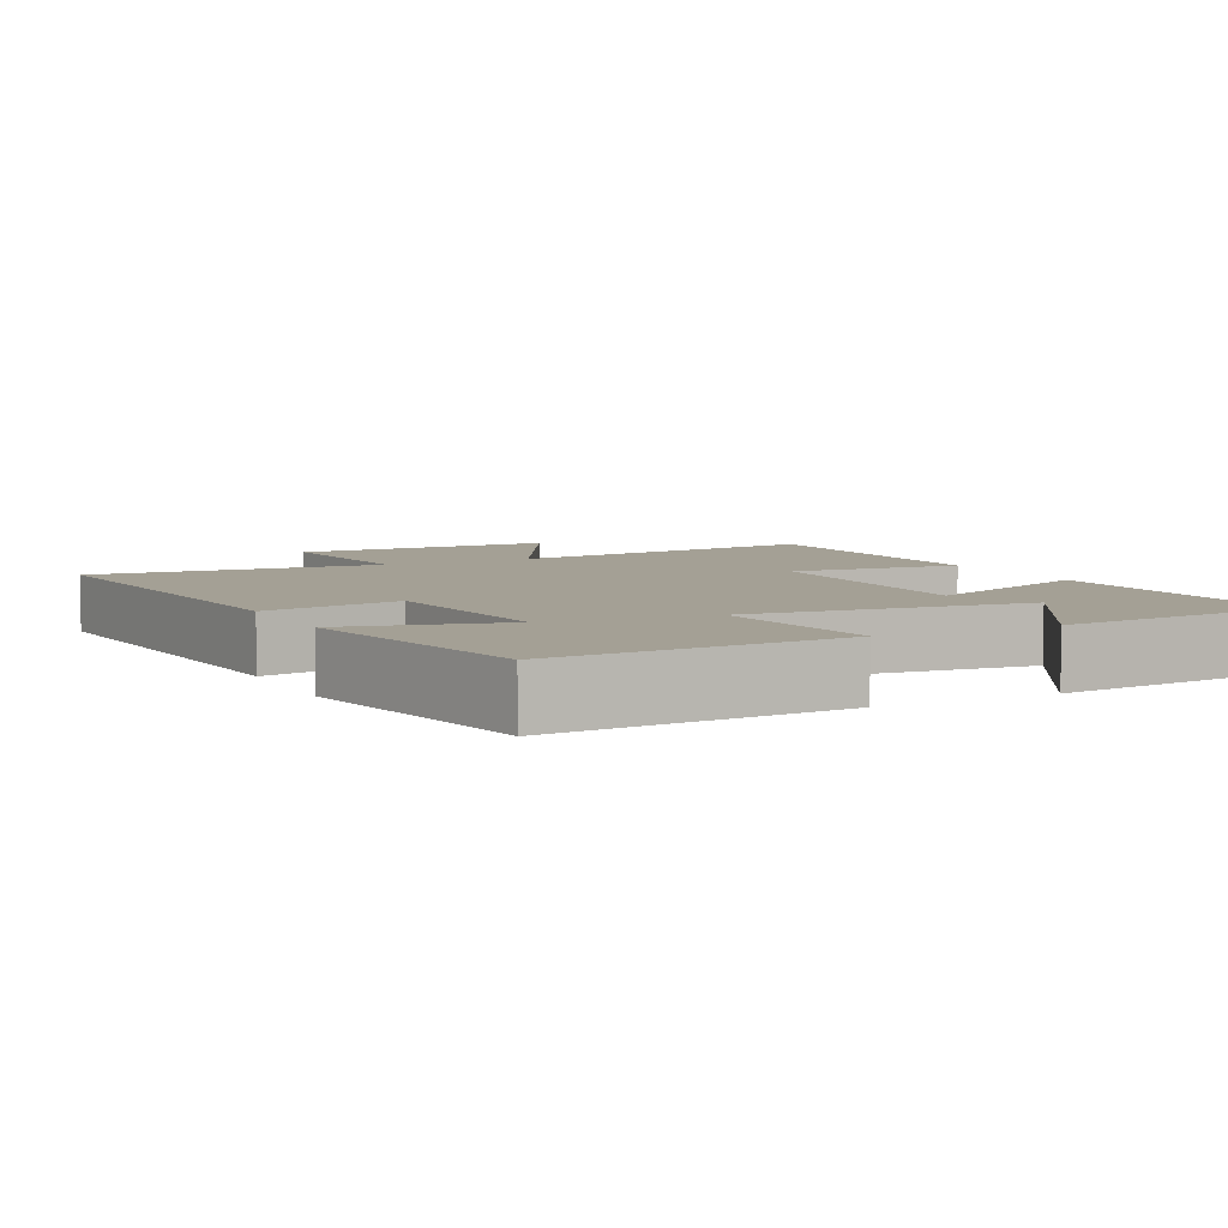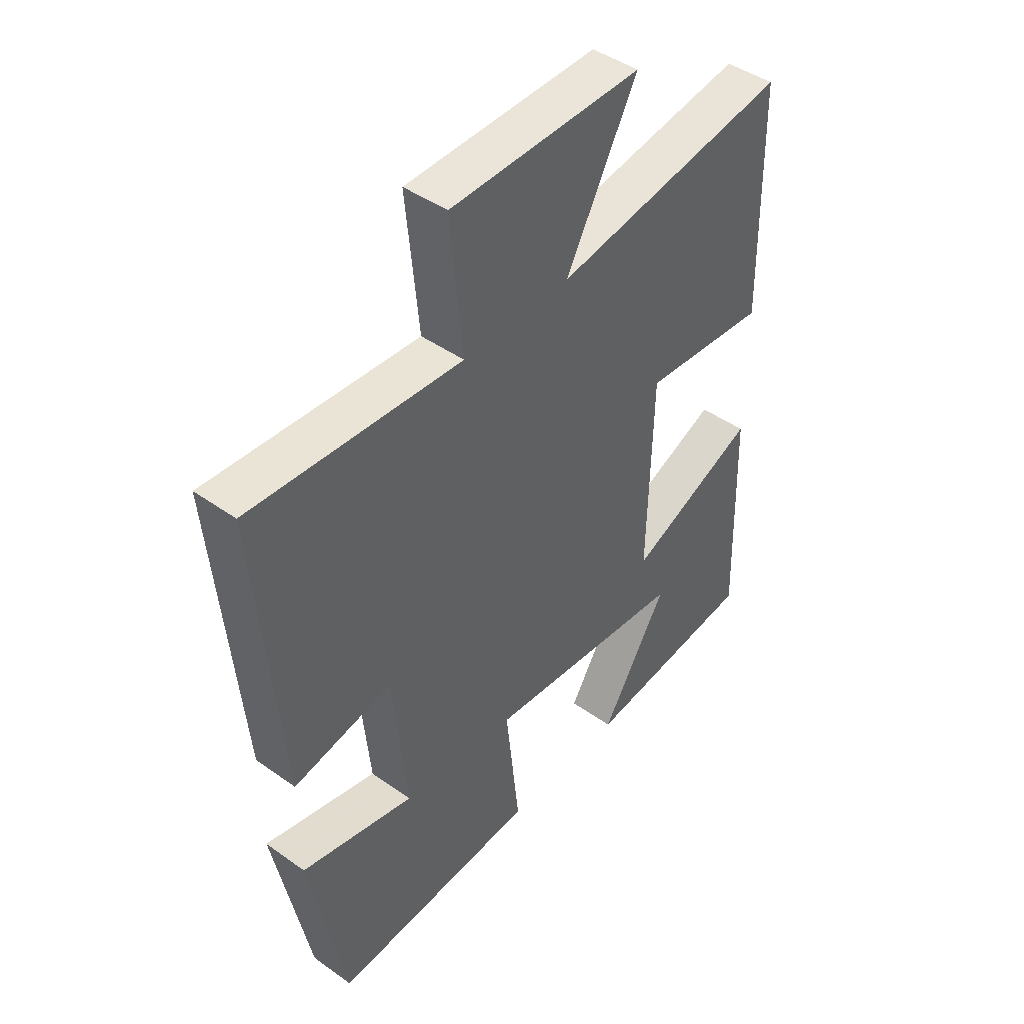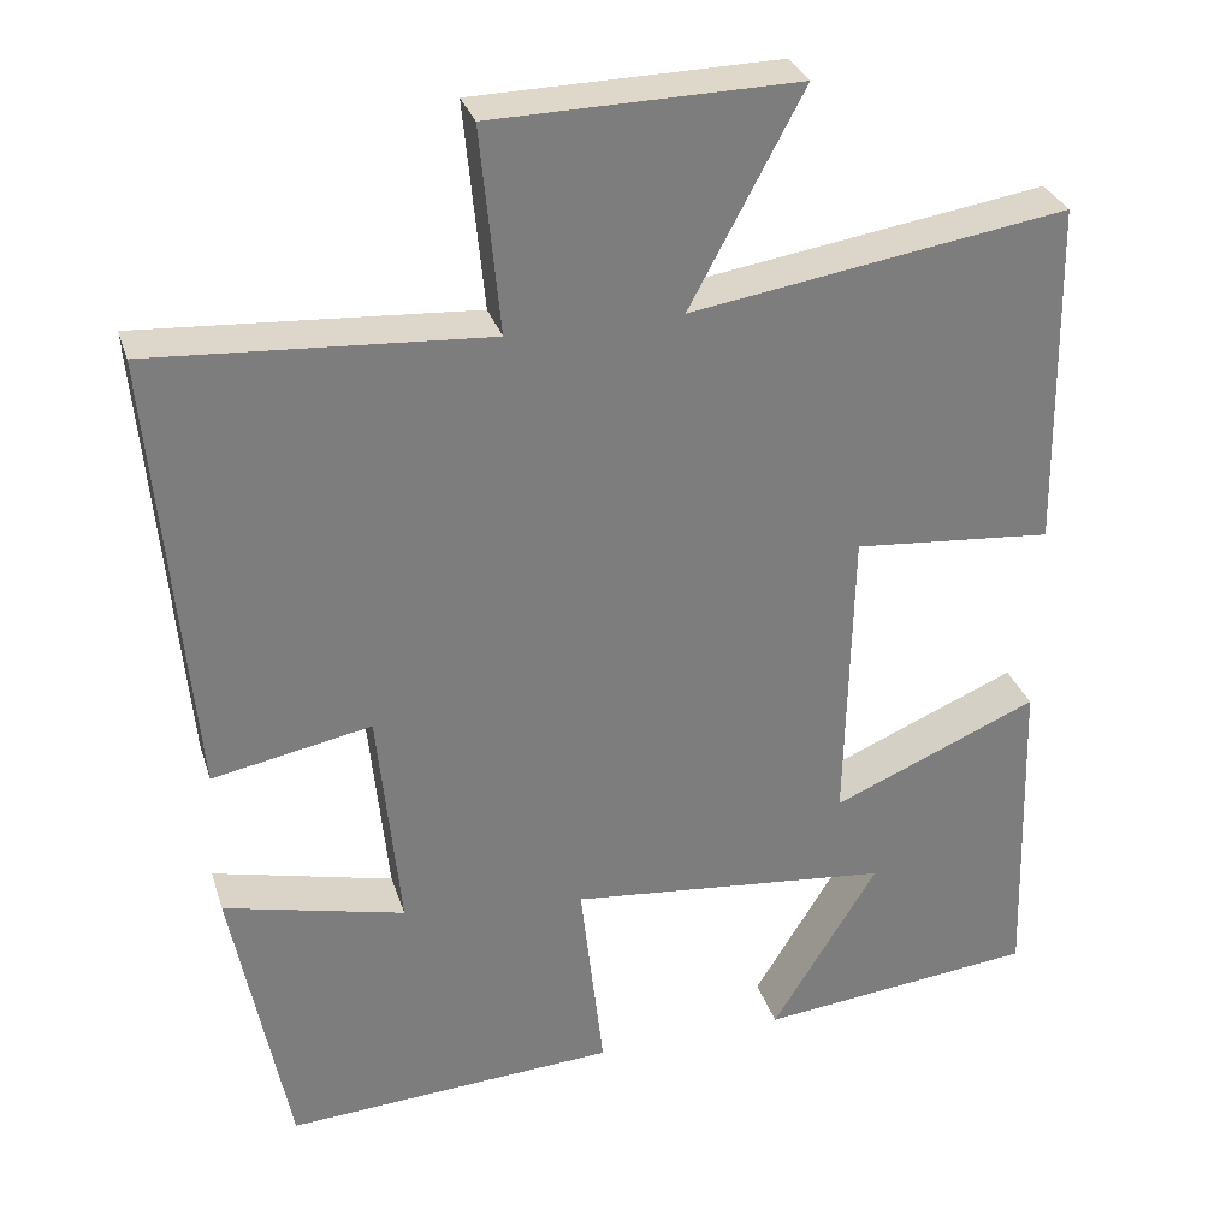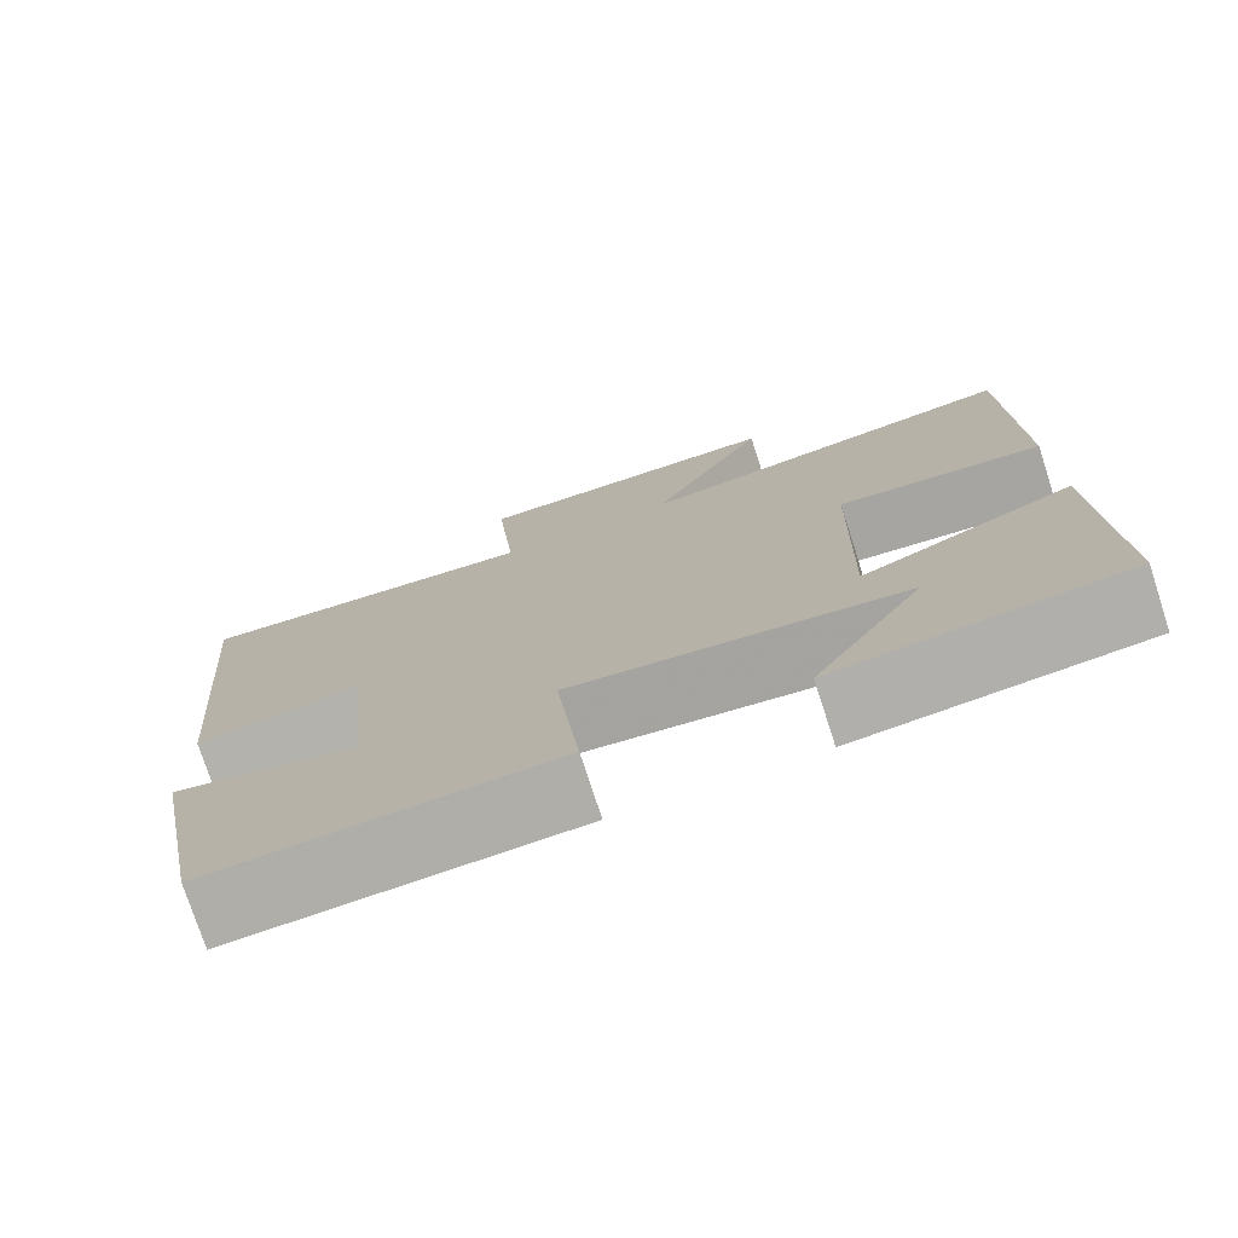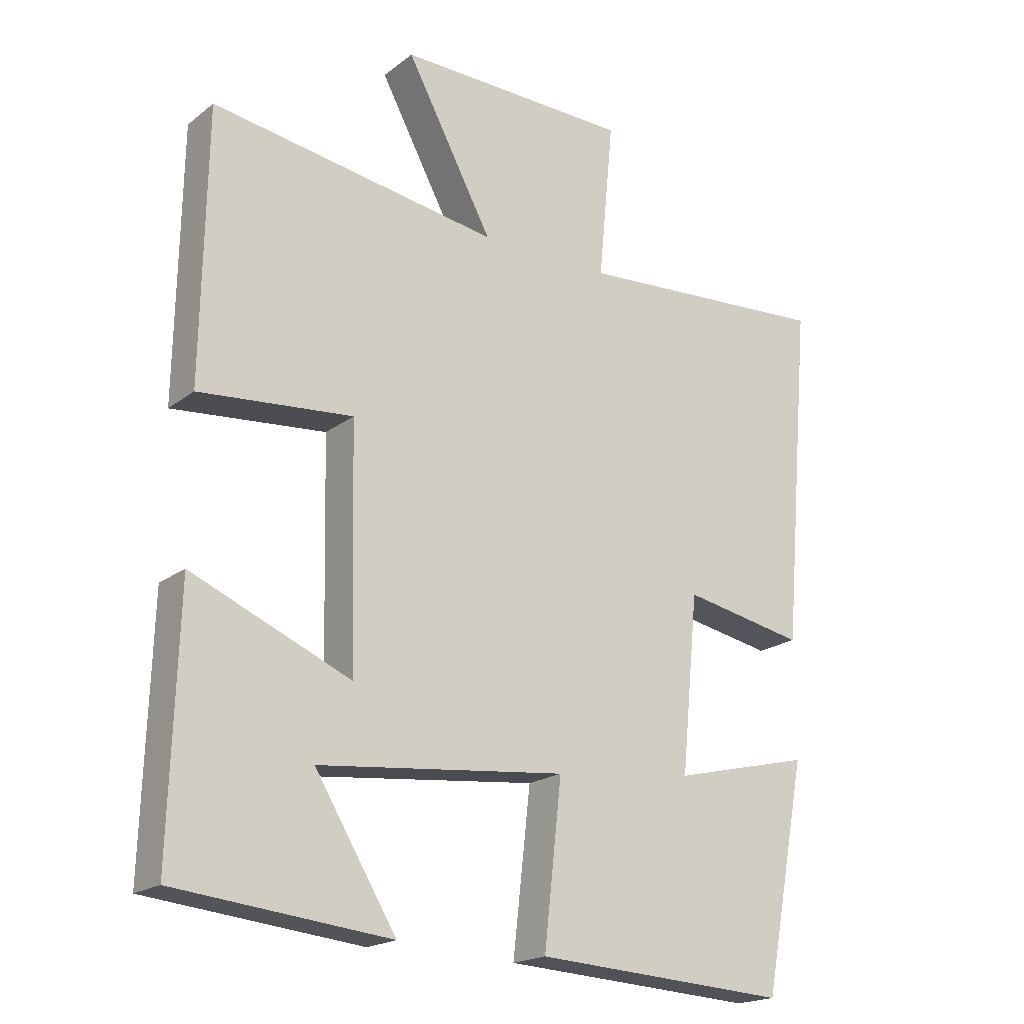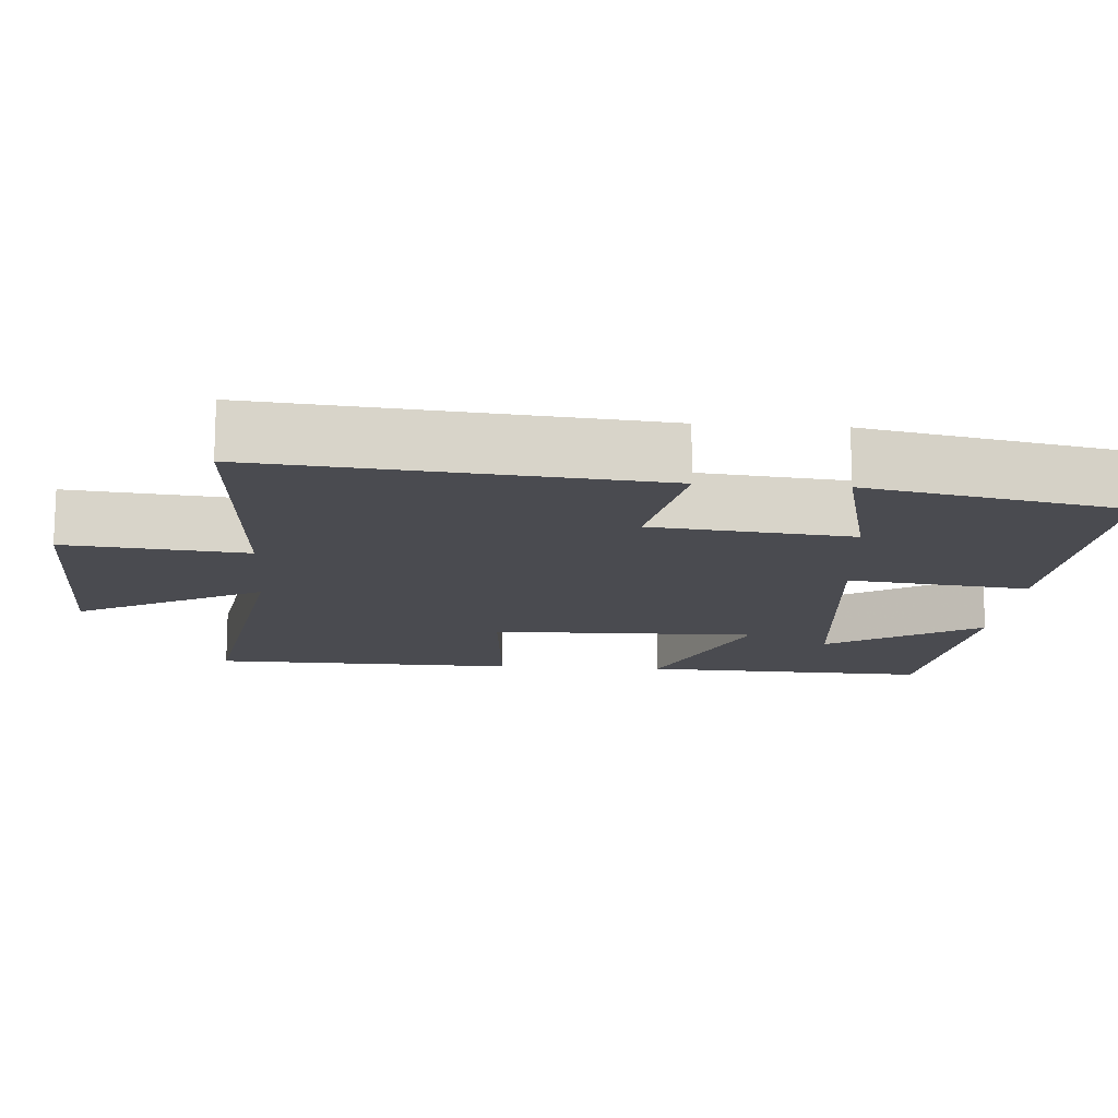
<metadata>
{"format":"obj","ext":"obj","renderer":"f3d","projection":"perspective","resolution":1024,"background":"white","views":[{"elev":5.8,"azim":153.3,"up":"+Y"},{"elev":44.7,"azim":129.6,"up":"+Z"},{"elev":31.0,"azim":163.6,"up":"+Z"},{"elev":-76.1,"azim":-162.0,"up":"+Z"},{"elev":-19.4,"azim":-35.7,"up":"+Z"},{"elev":-14.4,"azim":85.5,"up":"+Y"}]}
</metadata>
<code>
v -0.512 0.07 -0.466
v -0.5 0.07 -0.077
v -0.257 0.07 -0.18
v -0.265 0.07 0.178
v -0.5 0.07 0.157
v -0.493 0.07 0.568
v -0.051 0.07 0.5
v -0.184 0.07 0.748
v 0.174 0.07 0.742
v 0.151 0.07 0.5
v 0.545 0.07 0.527
v 0.5 0.07 0.002
v 0.313 0.07 0.038
v 0.287 0.07 -0.23
v 0.5 0.07 -0.178
v 0.434 0.07 -0.523
v 0.044 0.07 -0.5
v 0.071 0.07 -0.256
v -0.309 0.07 -0.296
v -0.184 0.07 -0.5
v -0.512 0 -0.466
v -0.5 0 -0.077
v -0.257 0 -0.18
v -0.265 0 0.178
v -0.5 0 0.157
v -0.493 0 0.568
v -0.051 0 0.5
v -0.184 0 0.748
v 0.174 0 0.742
v 0.151 0 0.5
v 0.545 0 0.527
v 0.5 0 0.002
v 0.313 0 0.038
v 0.287 0 -0.23
v 0.5 0 -0.178
v 0.434 0 -0.523
v 0.044 0 -0.5
v 0.071 0 -0.256
v -0.309 0 -0.296
v -0.184 0 -0.5
f 19 20 1 2
f 16 17 18
f 14 15 16
f 14 16 18
f 13 14 18 19
f 10 11 12 13
f 7 8 9 10
f 7 10 13
f 4 5 6 7
f 3 4 7 13
f 19 2 3
f 3 13 19
f 22 21 40 39
f 38 37 36
f 36 35 34
f 38 36 34
f 39 38 34 33
f 33 32 31 30
f 30 29 28 27
f 33 30 27
f 27 26 25 24
f 33 27 24 23
f 23 22 39
f 39 33 23
f 1 21 22 2
f 2 22 23 3
f 3 23 24 4
f 4 24 25 5
f 5 25 26 6
f 6 26 27 7
f 7 27 28 8
f 8 28 29 9
f 9 29 30 10
f 10 30 31 11
f 11 31 32 12
f 12 32 33 13
f 13 33 34 14
f 14 34 35 15
f 15 35 36 16
f 16 36 37 17
f 17 37 38 18
f 18 38 39 19
f 19 39 40 20
f 20 40 21 1

</code>
